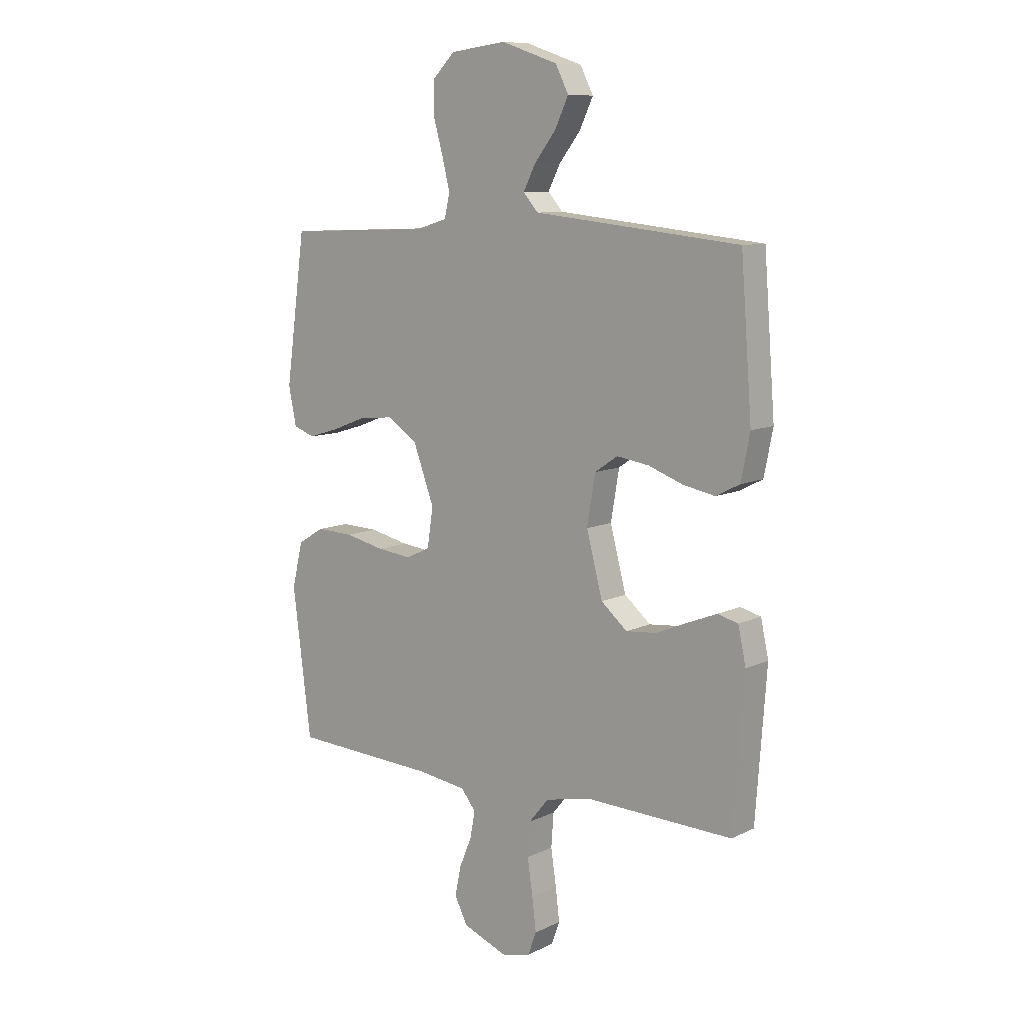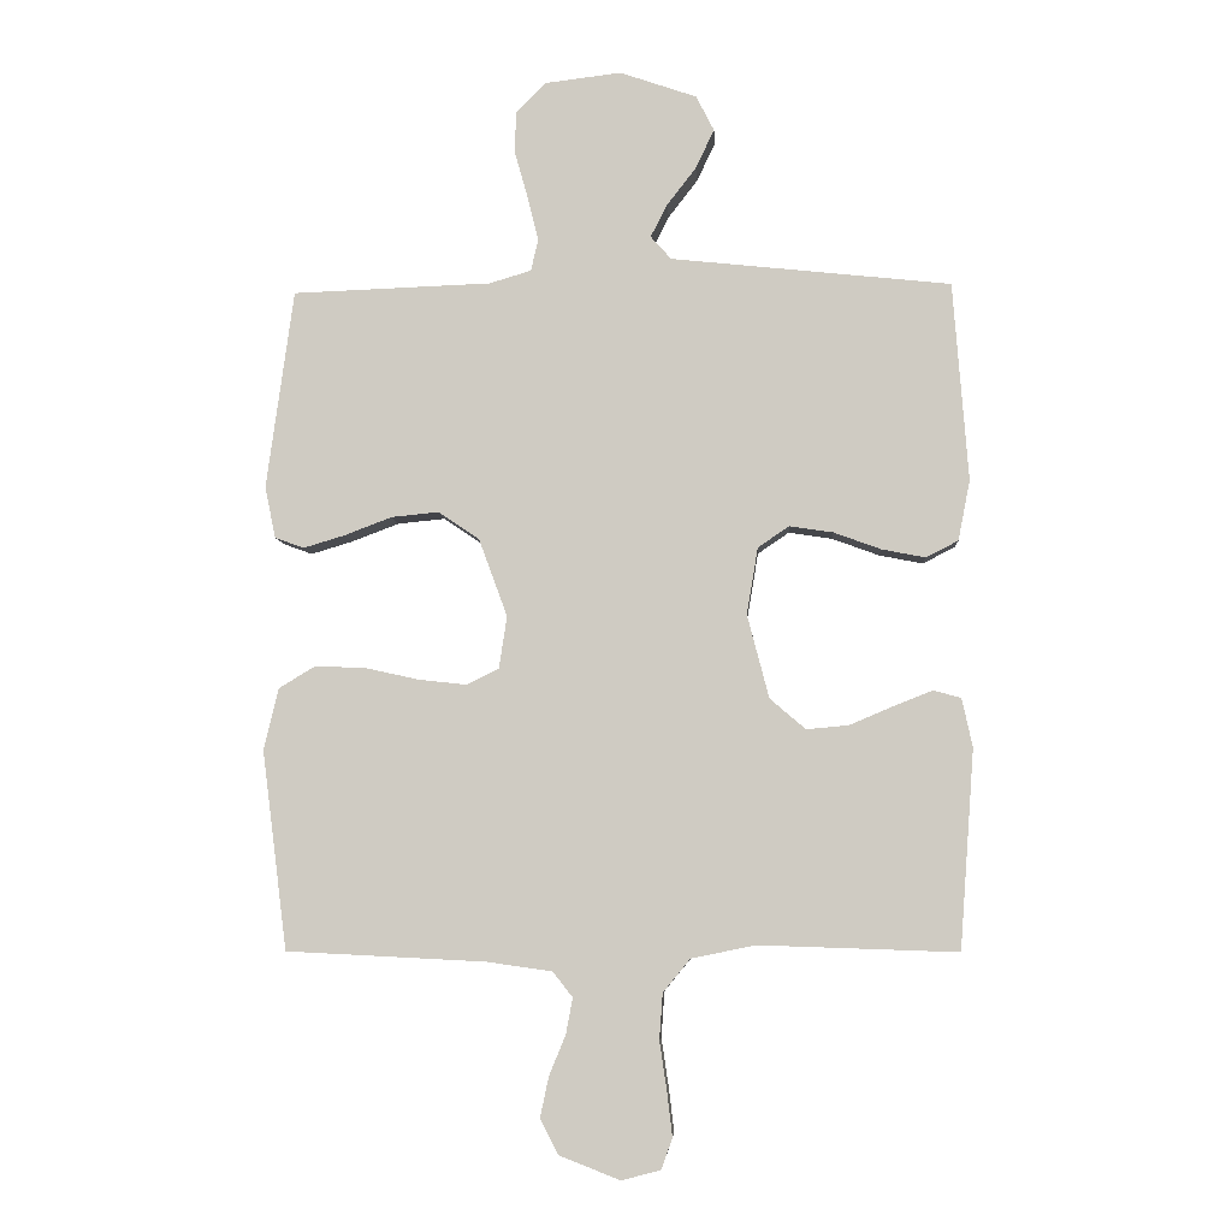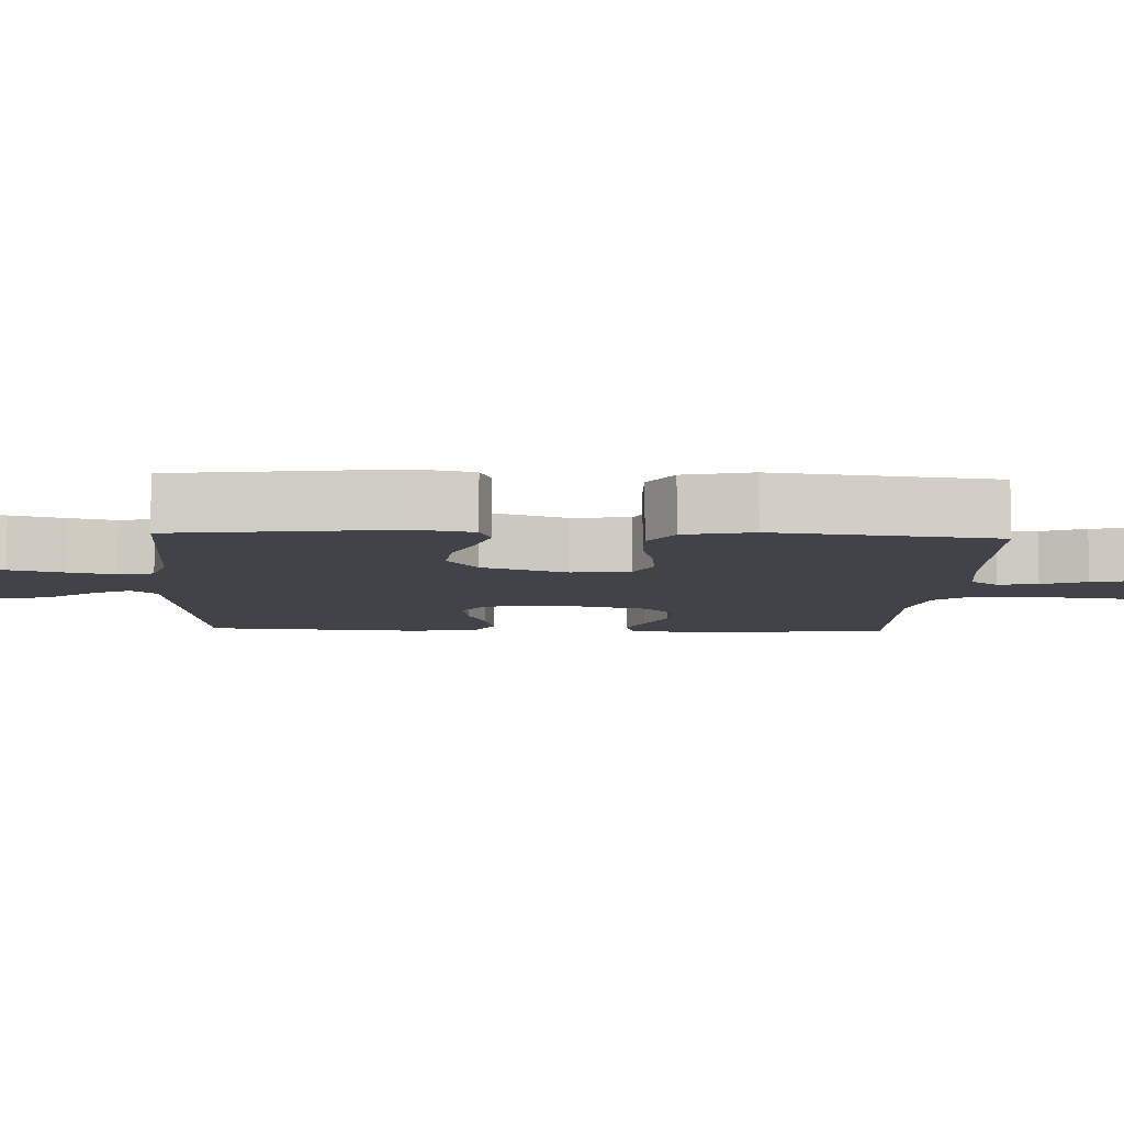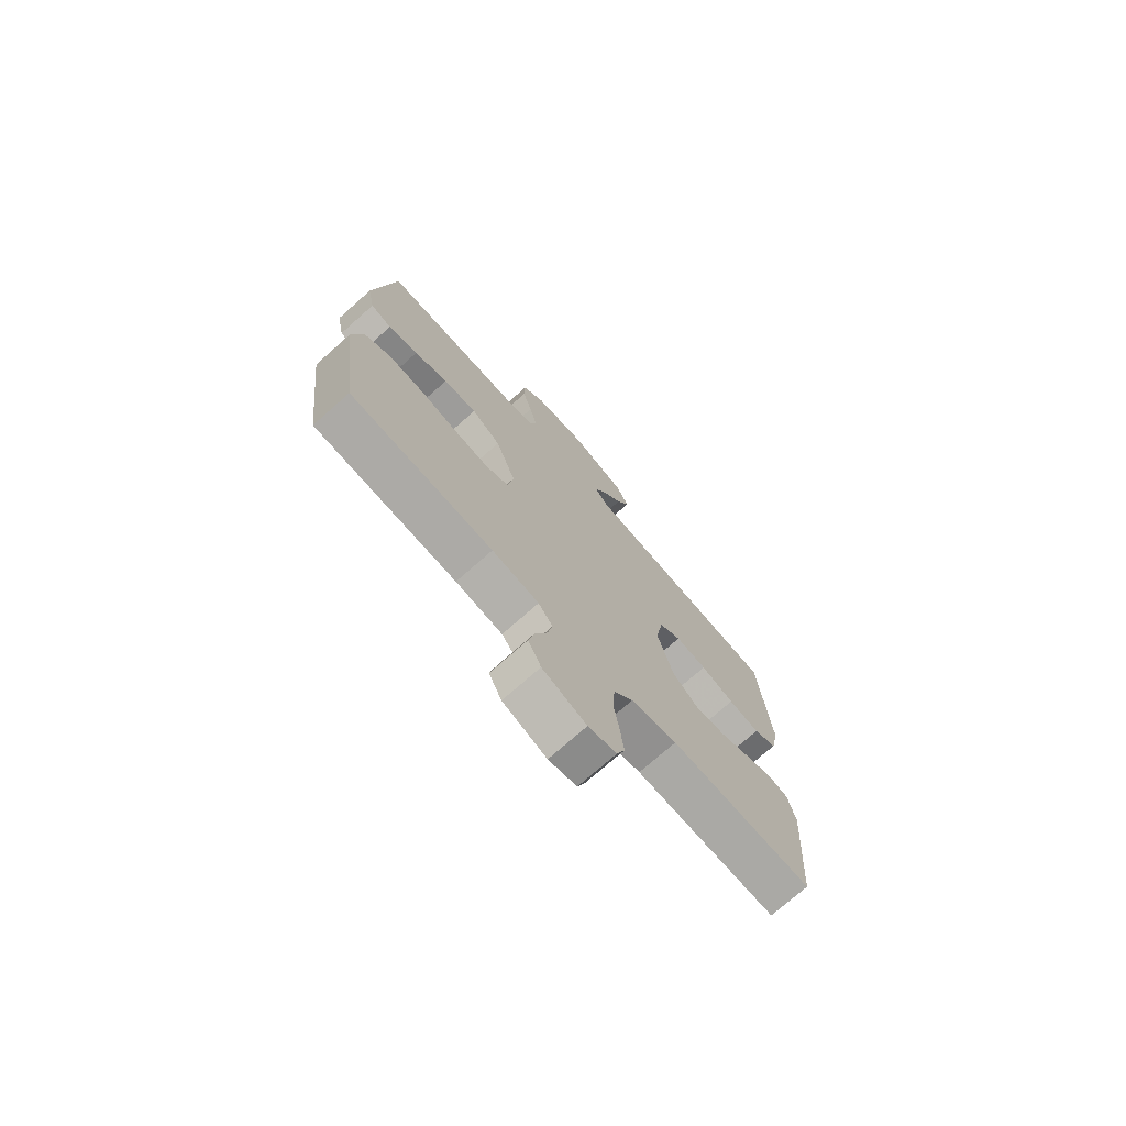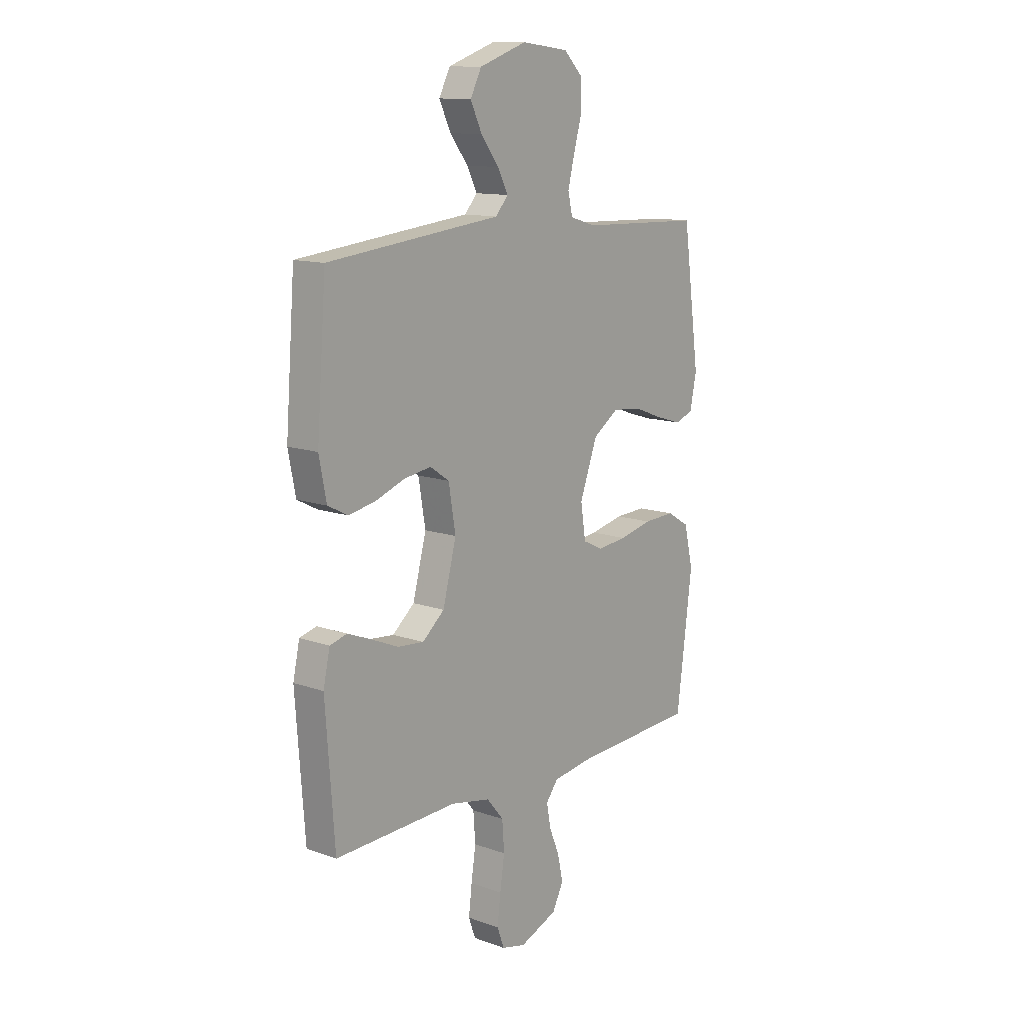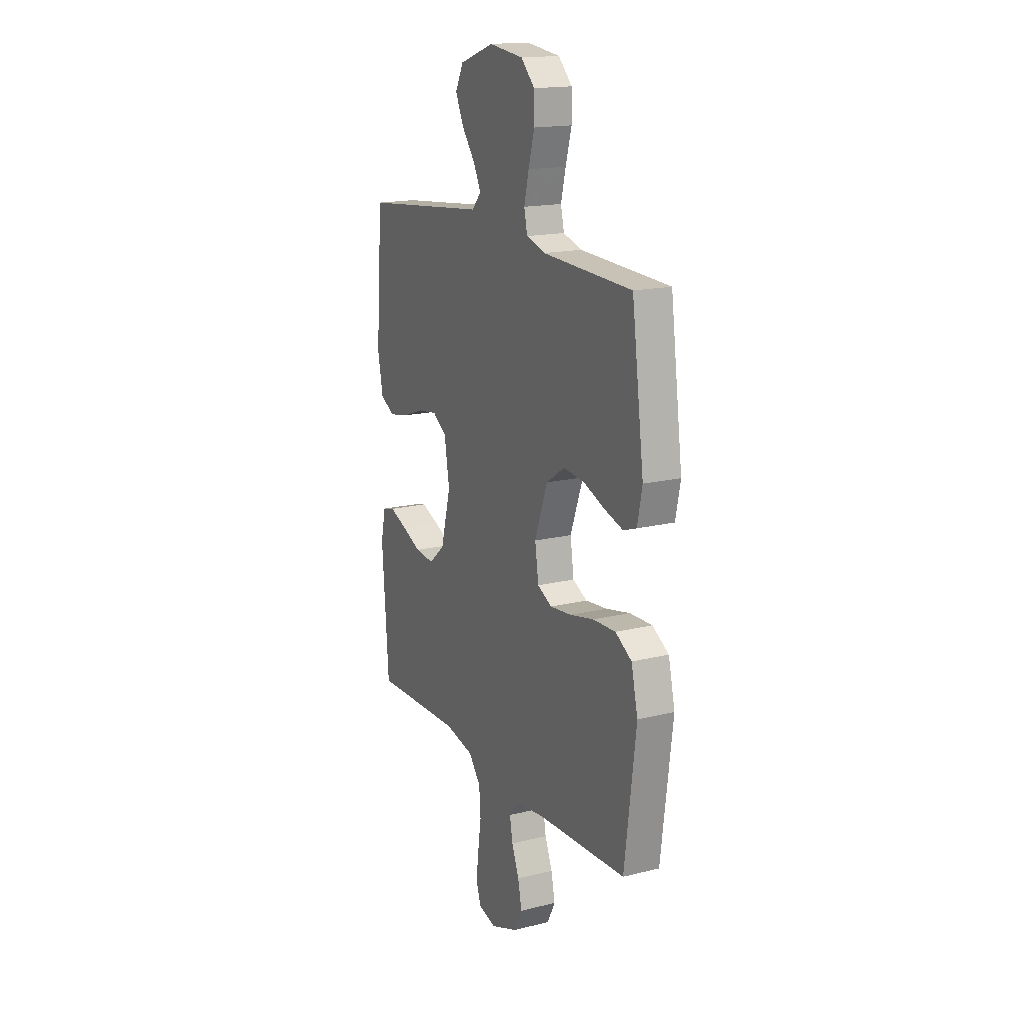
<metadata>
{"format":"obj","ext":"obj","renderer":"f3d","projection":"perspective","resolution":1024,"background":"white","views":[{"elev":9.6,"azim":-140.8,"up":"+Z"},{"elev":-6.2,"azim":-176.6,"up":"+Z"},{"elev":-7.6,"azim":87.4,"up":"+Y"},{"elev":-74.1,"azim":131.5,"up":"+Z"},{"elev":12.8,"azim":-50.7,"up":"+Z"},{"elev":17.0,"azim":63.6,"up":"+Z"}]}
</metadata>
<code>
v 0.5 0.07 0.5
v 0.541 0.07 0.2
v 0.525 0.07 0.122
v 0.481 0.07 0.106
v 0.418 0.07 0.125
v 0.347 0.07 0.152
v 0.276 0.07 0.159
v 0.214 0.07 0.117
v 0.171 0.07 0
v 0.183 0.07 -0.079
v 0.232 0.07 -0.103
v 0.304 0.07 -0.095
v 0.385 0.07 -0.077
v 0.461 0.07 -0.074
v 0.516 0.07 -0.107
v 0.538 0.07 -0.2
v 0.5 0.07 -0.5
v 0.2 0.07 -0.515
v 0.101 0.07 -0.529
v 0.071 0.07 -0.567
v 0.081 0.07 -0.621
v 0.106 0.07 -0.682
v 0.119 0.07 -0.743
v 0.092 0.07 -0.796
v 0 0.07 -0.832
v -0.059 0.07 -0.817
v -0.076 0.07 -0.77
v -0.068 0.07 -0.703
v -0.057 0.07 -0.629
v -0.062 0.07 -0.56
v -0.103 0.07 -0.51
v -0.2 0.07 -0.49
v -0.5 0.07 -0.5
v -0.522 0.07 -0.2
v -0.506 0.07 -0.126
v -0.464 0.07 -0.115
v -0.406 0.07 -0.138
v -0.34 0.07 -0.166
v -0.276 0.07 -0.172
v -0.222 0.07 -0.126
v -0.189 0.07 0
v -0.206 0.07 0.101
v -0.253 0.07 0.133
v -0.319 0.07 0.123
v -0.39 0.07 0.097
v -0.456 0.07 0.084
v -0.505 0.07 0.109
v -0.523 0.07 0.2
v -0.5 0.07 0.5
v -0.2 0.07 0.532
v -0.077 0.07 0.545
v -0.046 0.07 0.58
v -0.071 0.07 0.629
v -0.115 0.07 0.686
v -0.143 0.07 0.745
v -0.116 0.07 0.798
v 0 0.07 0.838
v 0.115 0.07 0.824
v 0.161 0.07 0.778
v 0.162 0.07 0.714
v 0.142 0.07 0.643
v 0.126 0.07 0.578
v 0.137 0.07 0.53
v 0.2 0.07 0.511
v 0.5 0 0.5
v 0.541 0 0.2
v 0.525 0 0.122
v 0.481 0 0.106
v 0.418 0 0.125
v 0.347 0 0.152
v 0.276 0 0.159
v 0.214 0 0.117
v 0.171 0 0
v 0.183 0 -0.079
v 0.232 0 -0.103
v 0.304 0 -0.095
v 0.385 0 -0.077
v 0.461 0 -0.074
v 0.516 0 -0.107
v 0.538 0 -0.2
v 0.5 0 -0.5
v 0.2 0 -0.515
v 0.101 0 -0.529
v 0.071 0 -0.567
v 0.081 0 -0.621
v 0.106 0 -0.682
v 0.119 0 -0.743
v 0.092 0 -0.796
v 0 0 -0.832
v -0.059 0 -0.817
v -0.076 0 -0.77
v -0.068 0 -0.703
v -0.057 0 -0.629
v -0.062 0 -0.56
v -0.103 0 -0.51
v -0.2 0 -0.49
v -0.5 0 -0.5
v -0.522 0 -0.2
v -0.506 0 -0.126
v -0.464 0 -0.115
v -0.406 0 -0.138
v -0.34 0 -0.166
v -0.276 0 -0.172
v -0.222 0 -0.126
v -0.189 0 0
v -0.206 0 0.101
v -0.253 0 0.133
v -0.319 0 0.123
v -0.39 0 0.097
v -0.456 0 0.084
v -0.505 0 0.109
v -0.523 0 0.2
v -0.5 0 0.5
v -0.2 0 0.532
v -0.077 0 0.545
v -0.046 0 0.58
v -0.071 0 0.629
v -0.115 0 0.686
v -0.143 0 0.745
v -0.116 0 0.798
v 0 0 0.838
v 0.115 0 0.824
v 0.161 0 0.778
v 0.162 0 0.714
v 0.142 0 0.643
v 0.126 0 0.578
v 0.137 0 0.53
v 0.2 0 0.511
f 59 60 61
f 58 59 61
f 57 58 61
f 56 57 61
f 55 56 61
f 54 55 61
f 53 54 61
f 52 53 61 62
f 51 52 62 63
f 51 63 64
f 50 51 64
f 49 50 64
f 48 49 64
f 47 48 64
f 46 47 64
f 45 46 64
f 44 45 64
f 36 37 38
f 35 36 38
f 34 35 38
f 33 34 38
f 32 33 38
f 31 32 38 39
f 30 31 39 40
f 27 28 29
f 26 27 29
f 25 26 29
f 24 25 29
f 23 24 29
f 22 23 29
f 21 22 29
f 20 21 29 30
f 30 40 41
f 20 30 41
f 19 20 41
f 16 17 18
f 15 16 18
f 14 15 18
f 13 14 18
f 12 13 18
f 11 12 18 19
f 4 5 6
f 3 4 6
f 2 3 6
f 1 2 6
f 64 1 6
f 64 6 7
f 43 44 64
f 64 7 8
f 43 64 8
f 42 43 8
f 19 41 42
f 11 19 42
f 10 11 42
f 9 10 42
f 8 9 42
f 125 124 123
f 125 123 122
f 125 122 121
f 125 121 120
f 125 120 119
f 125 119 118
f 125 118 117
f 126 125 117 116
f 127 126 116 115
f 128 127 115
f 128 115 114
f 128 114 113
f 128 113 112
f 128 112 111
f 128 111 110
f 128 110 109
f 128 109 108
f 102 101 100
f 102 100 99
f 102 99 98
f 102 98 97
f 102 97 96
f 103 102 96 95
f 104 103 95 94
f 93 92 91
f 93 91 90
f 93 90 89
f 93 89 88
f 93 88 87
f 93 87 86
f 93 86 85
f 94 93 85 84
f 105 104 94
f 105 94 84
f 105 84 83
f 82 81 80
f 82 80 79
f 82 79 78
f 82 78 77
f 82 77 76
f 83 82 76 75
f 70 69 68
f 70 68 67
f 70 67 66
f 70 66 65
f 70 65 128
f 71 70 128
f 128 108 107
f 72 71 128
f 72 128 107
f 72 107 106
f 106 105 83
f 106 83 75
f 106 75 74
f 106 74 73
f 106 73 72
f 1 65 66 2
f 2 66 67 3
f 3 67 68 4
f 4 68 69 5
f 5 69 70 6
f 6 70 71 7
f 7 71 72 8
f 8 72 73 9
f 9 73 74 10
f 10 74 75 11
f 11 75 76 12
f 12 76 77 13
f 13 77 78 14
f 14 78 79 15
f 15 79 80 16
f 16 80 81 17
f 17 81 82 18
f 18 82 83 19
f 19 83 84 20
f 20 84 85 21
f 21 85 86 22
f 22 86 87 23
f 23 87 88 24
f 24 88 89 25
f 25 89 90 26
f 26 90 91 27
f 27 91 92 28
f 28 92 93 29
f 29 93 94 30
f 30 94 95 31
f 31 95 96 32
f 32 96 97 33
f 33 97 98 34
f 34 98 99 35
f 35 99 100 36
f 36 100 101 37
f 37 101 102 38
f 38 102 103 39
f 39 103 104 40
f 40 104 105 41
f 41 105 106 42
f 42 106 107 43
f 43 107 108 44
f 44 108 109 45
f 45 109 110 46
f 46 110 111 47
f 47 111 112 48
f 48 112 113 49
f 49 113 114 50
f 50 114 115 51
f 51 115 116 52
f 52 116 117 53
f 53 117 118 54
f 54 118 119 55
f 55 119 120 56
f 56 120 121 57
f 57 121 122 58
f 58 122 123 59
f 59 123 124 60
f 60 124 125 61
f 61 125 126 62
f 62 126 127 63
f 63 127 128 64
f 64 128 65 1

</code>
